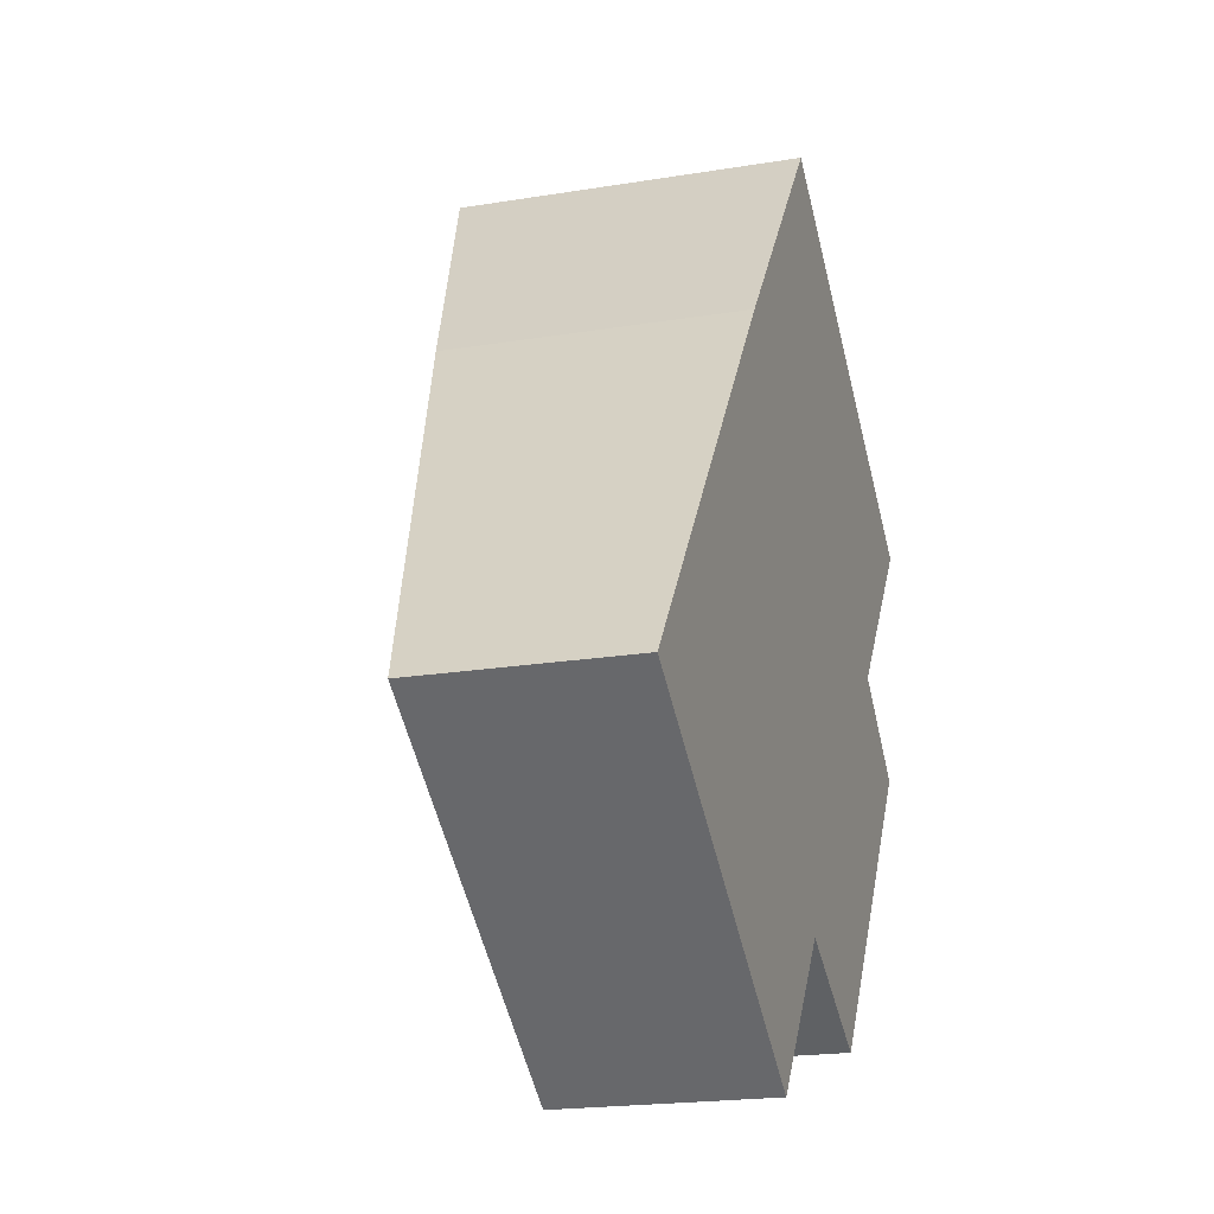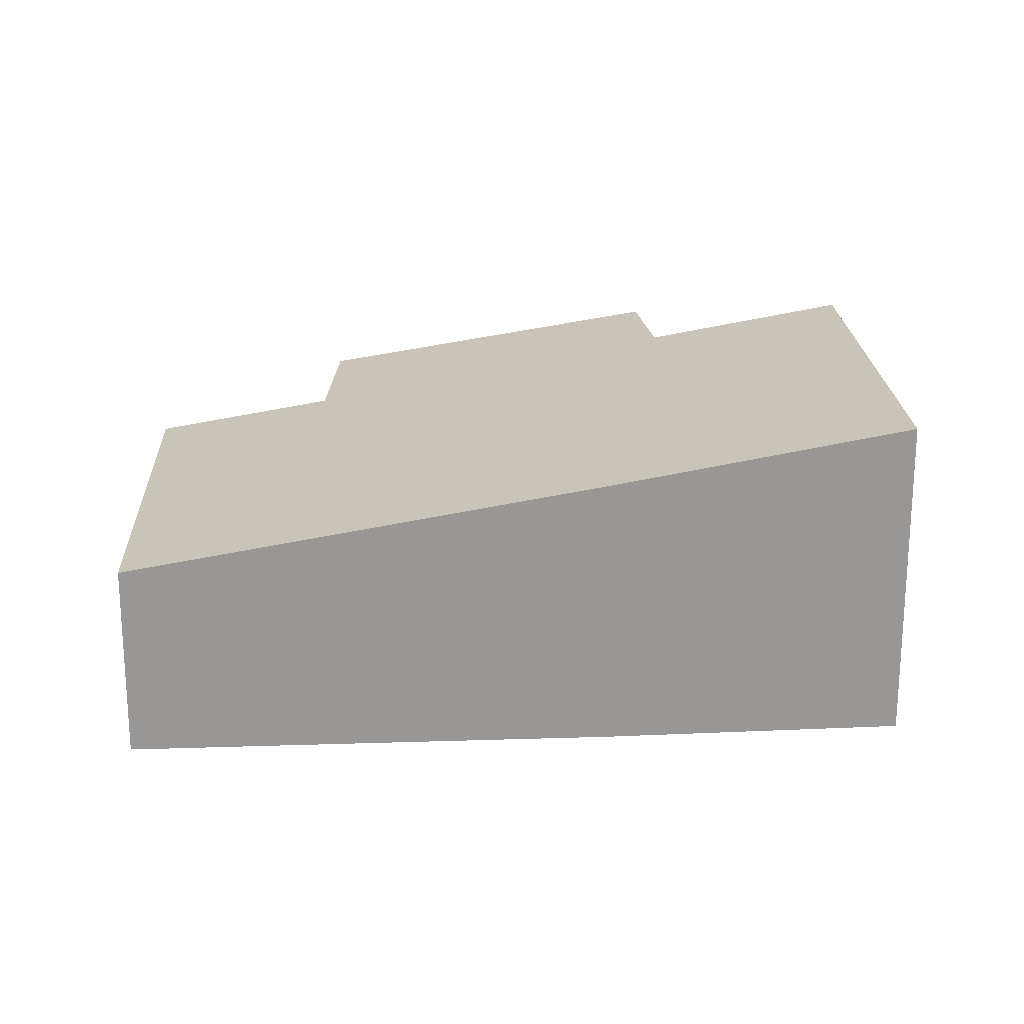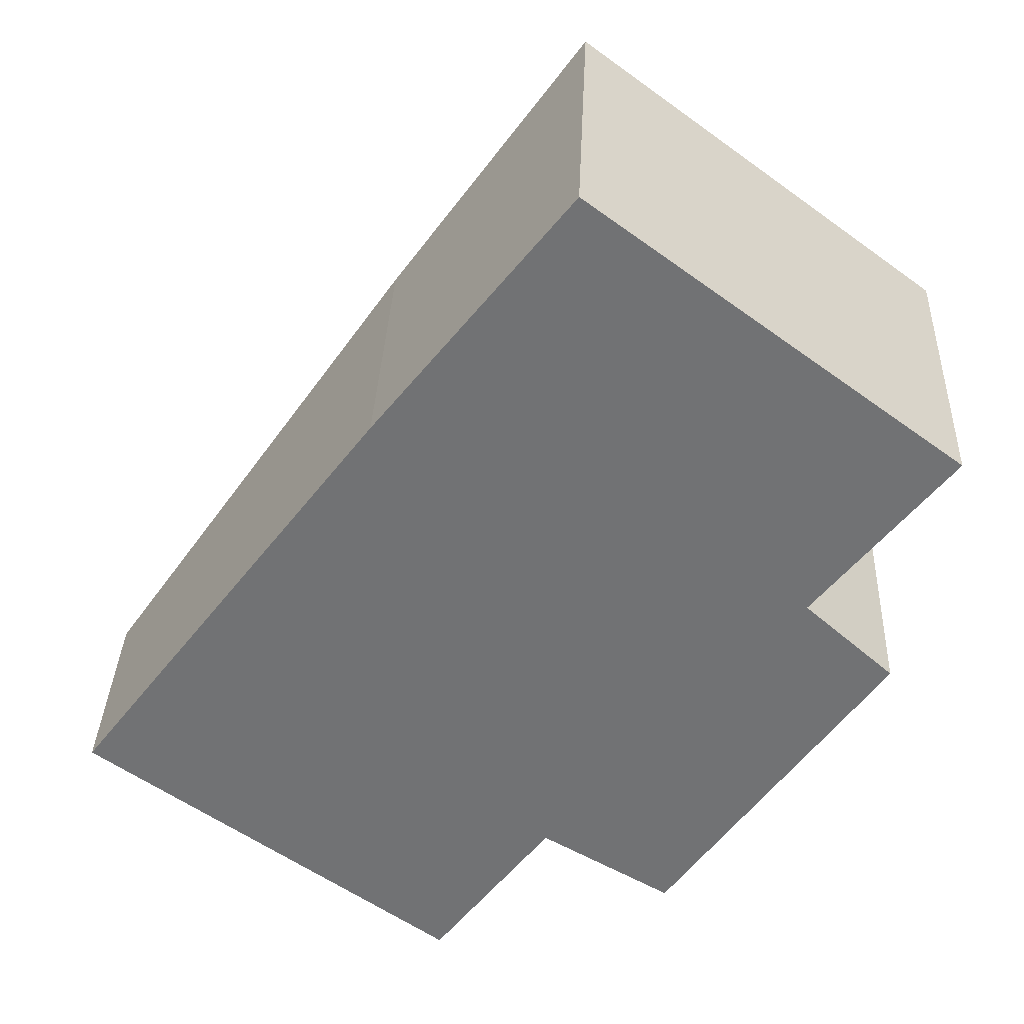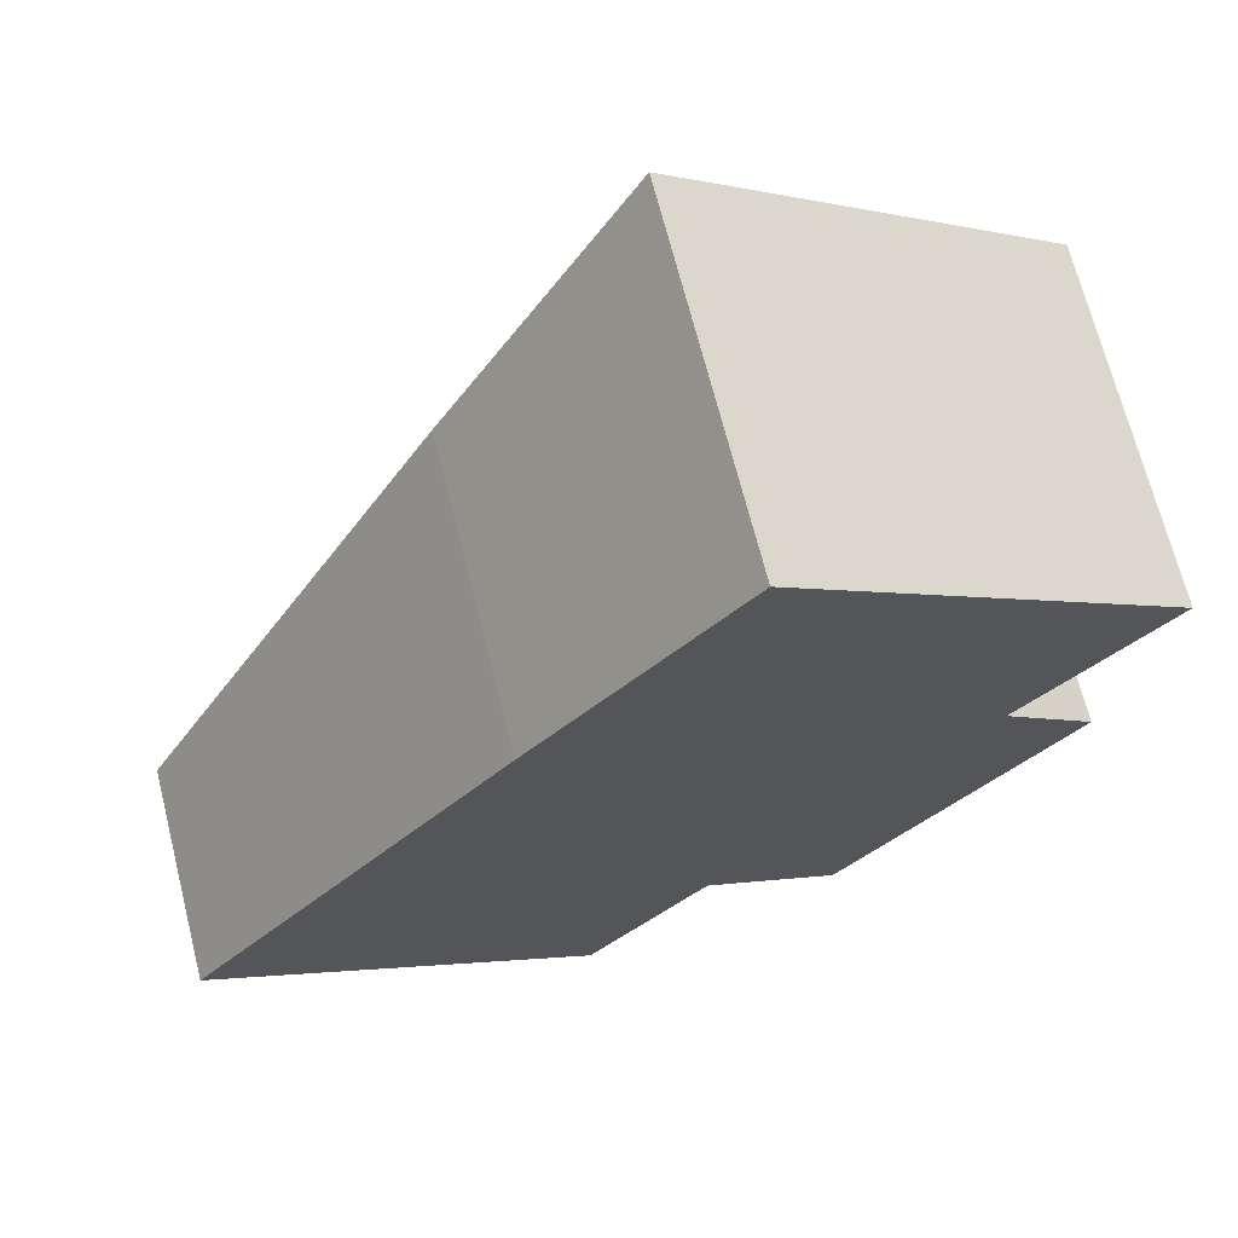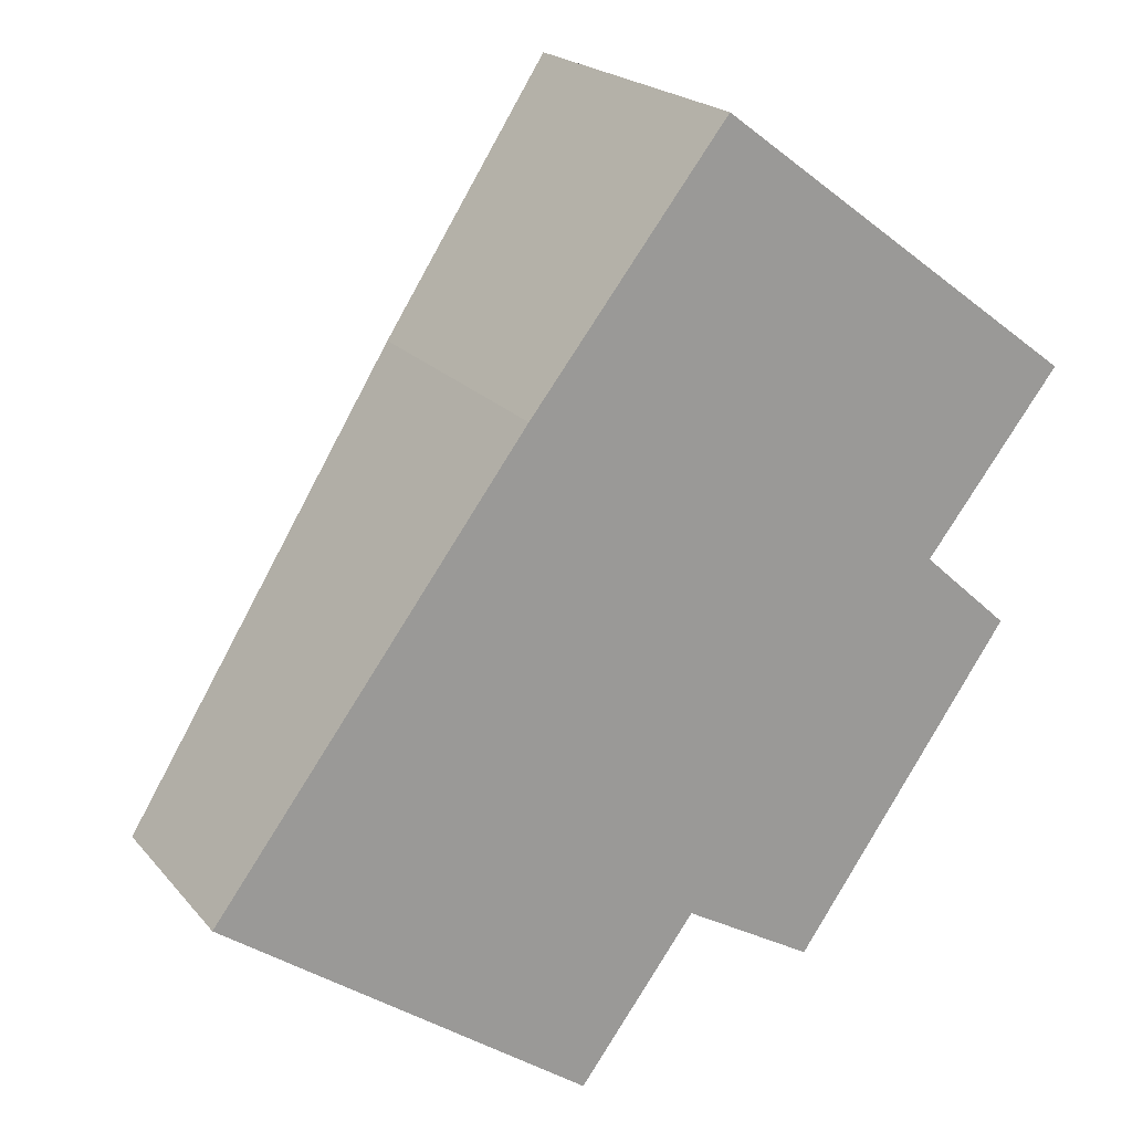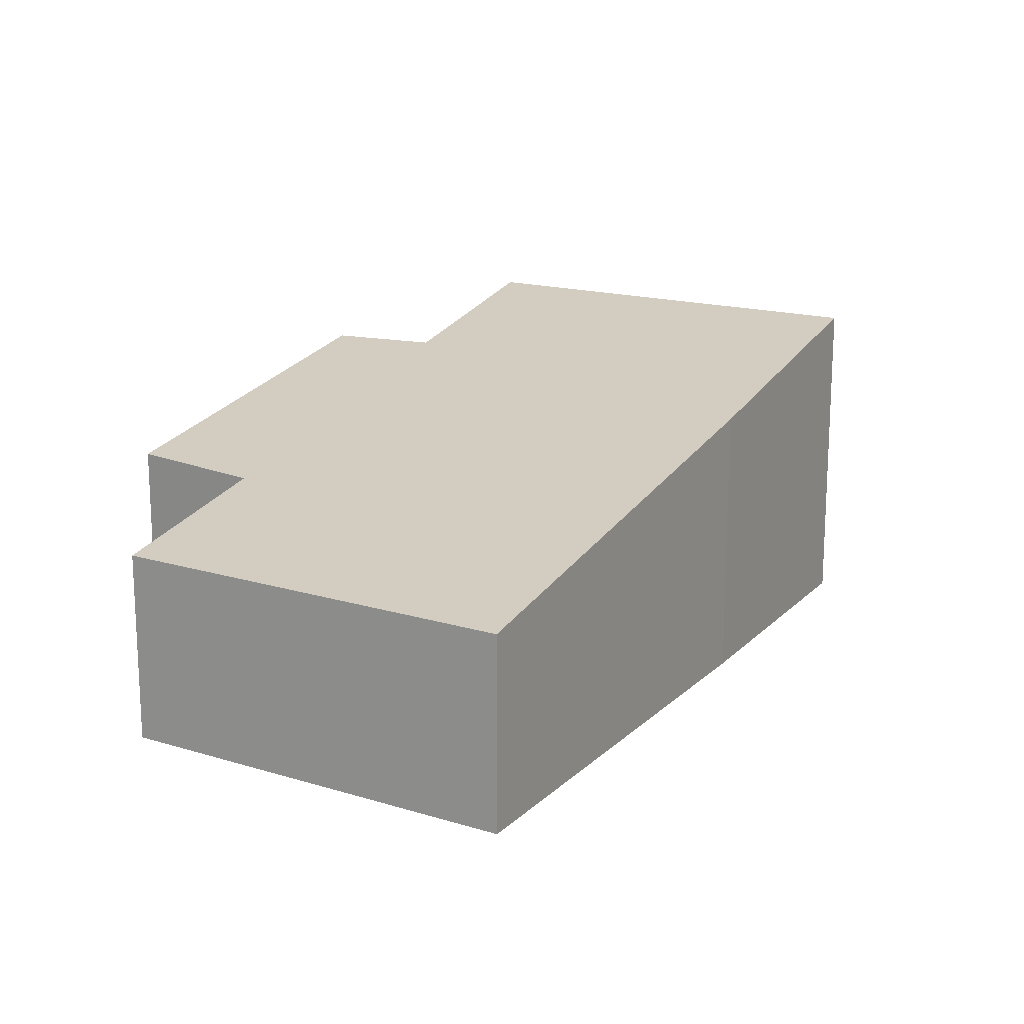
<metadata>
{"format":"obj","ext":"obj","renderer":"f3d","projection":"perspective","resolution":1024,"background":"white","views":[{"elev":-19.7,"azim":-72.8,"up":"+Z"},{"elev":22.0,"azim":-56.5,"up":"+Y"},{"elev":34.3,"azim":2.4,"up":"+Z"},{"elev":69.1,"azim":-14.2,"up":"+Z"},{"elev":20.5,"azim":-28.0,"up":"+Z"},{"elev":17.8,"azim":-113.1,"up":"+Y"}]}
</metadata>
<code>
v  0 1.353 8.285e-17
v  3.142 1.555 -0.669
v  2.377 1.342 -1.691
v  5.414 1.982 0.869
v  3.993 1.567 -1.163
v  2.019 1.918 2.702
v  4.828 2 1.394
v  5.714 2.24 2.524
v  3.297 2.264 4.333
v  5.714 -1.545e-16 2.524
v  4.828 -8.536e-17 1.394
v  5.414 -5.321e-17 0.869
v  3.993 7.121e-17 -1.163
v  3.142 4.096e-17 -0.669
v  2.377 1.035e-16 -1.691
v  0 0 0
v  2.019 -1.655e-16 2.702
v  3.297 -2.653e-16 4.333
g defaultobject
f 1 2 3
f 2 4 5
f 4 2 1
f 4 1 6
f 4 6 7
f 7 6 8
f 8 6 9
f 10 7 8
f 7 10 11
f 12 5 4
f 5 12 13
f 14 3 2
f 3 14 15
f 13 2 5
f 2 13 14
f 3 16 1
f 16 3 15
f 17 1 16
f 1 17 6
f 6 18 9
f 18 6 17
f 18 8 9
f 8 18 10
f 11 4 7
f 4 11 12
f 15 17 16
f 17 15 14
f 17 14 13
f 17 13 12
f 17 12 11
f 17 11 18
f 18 11 10

</code>
